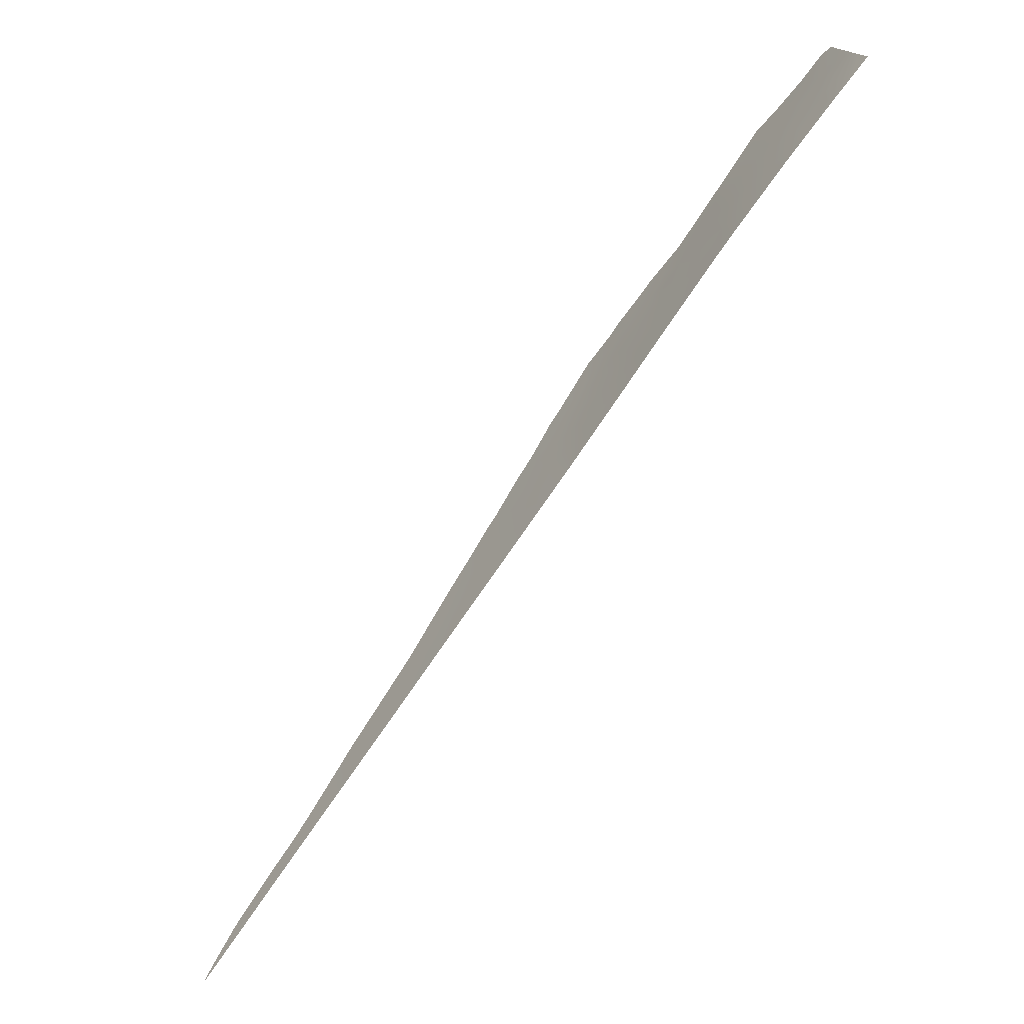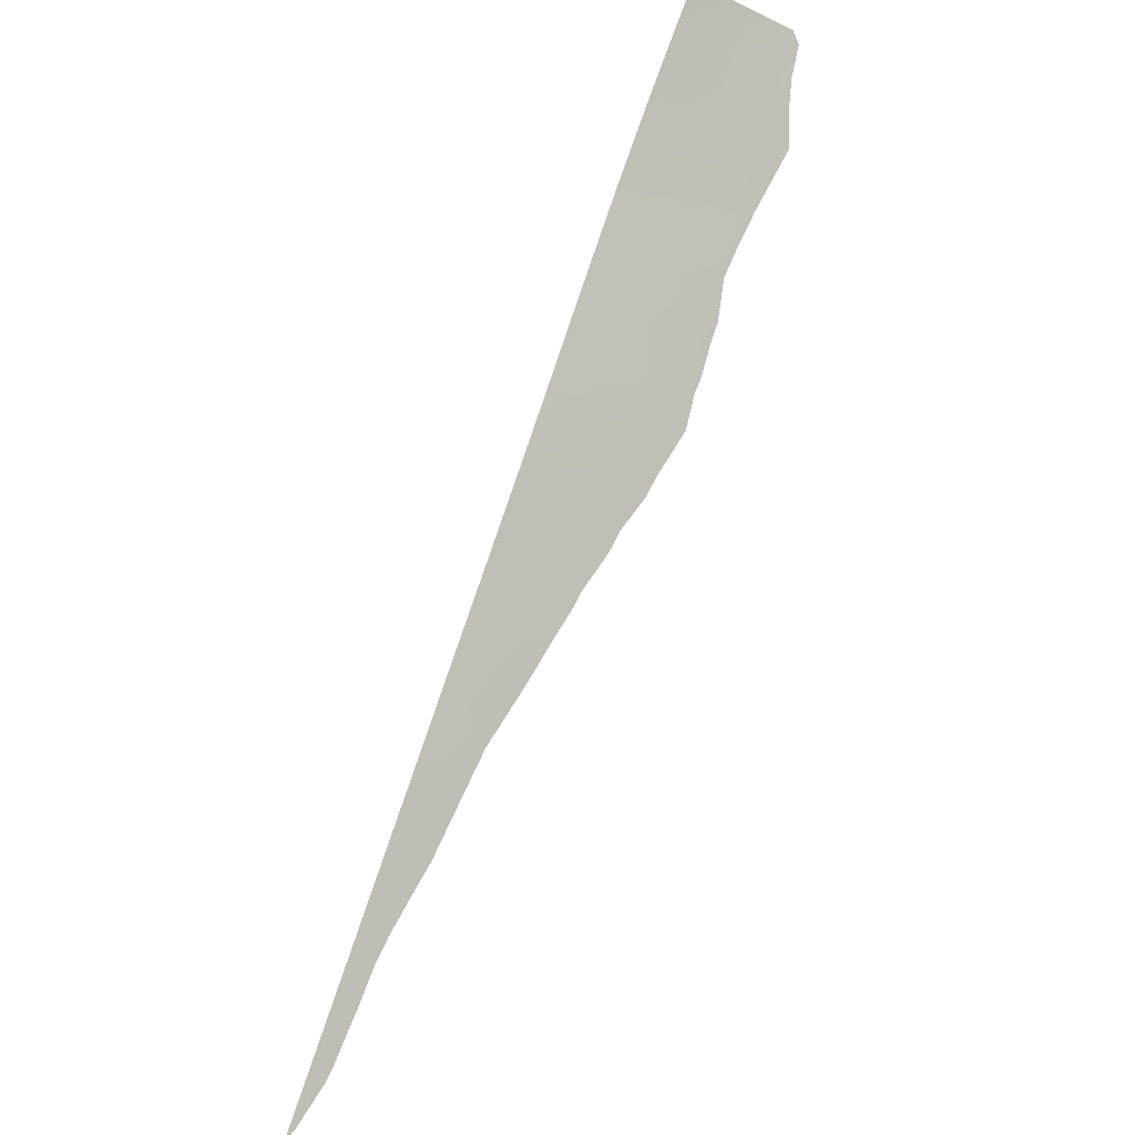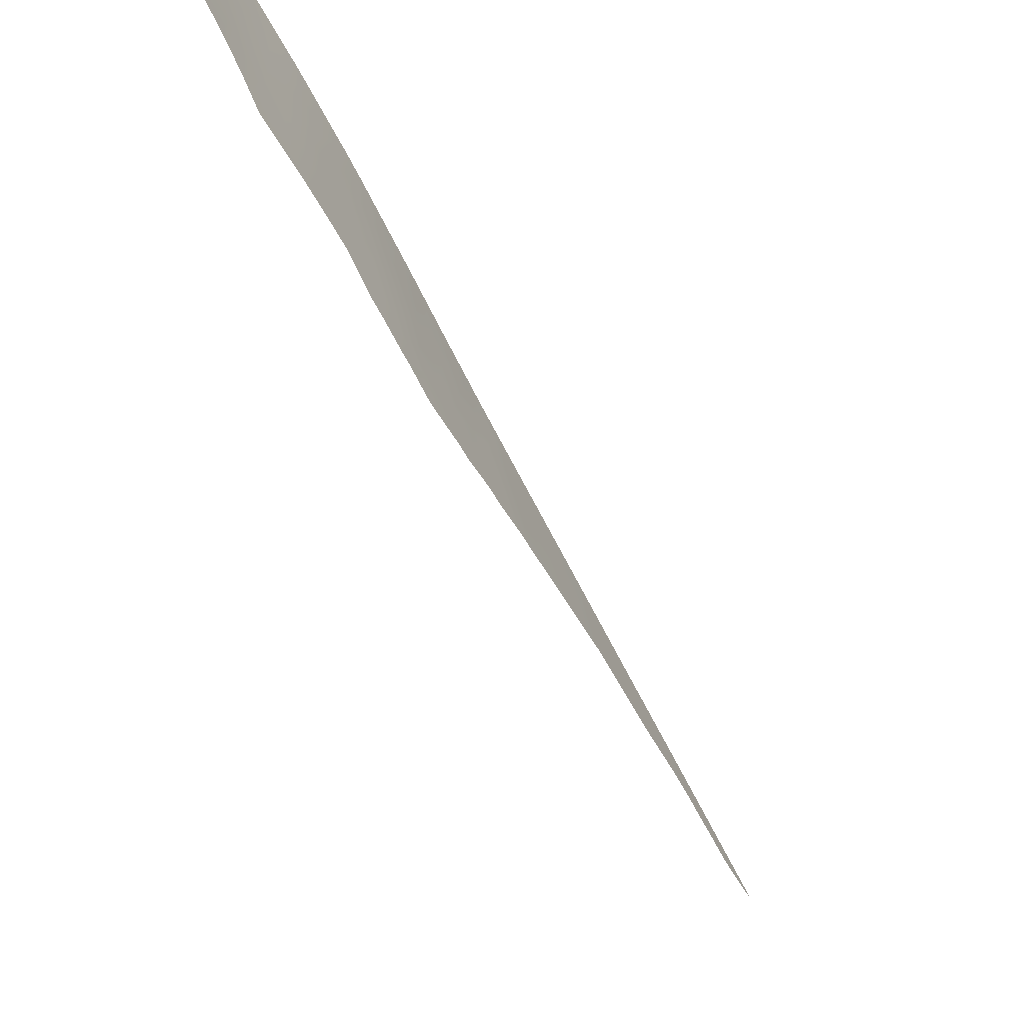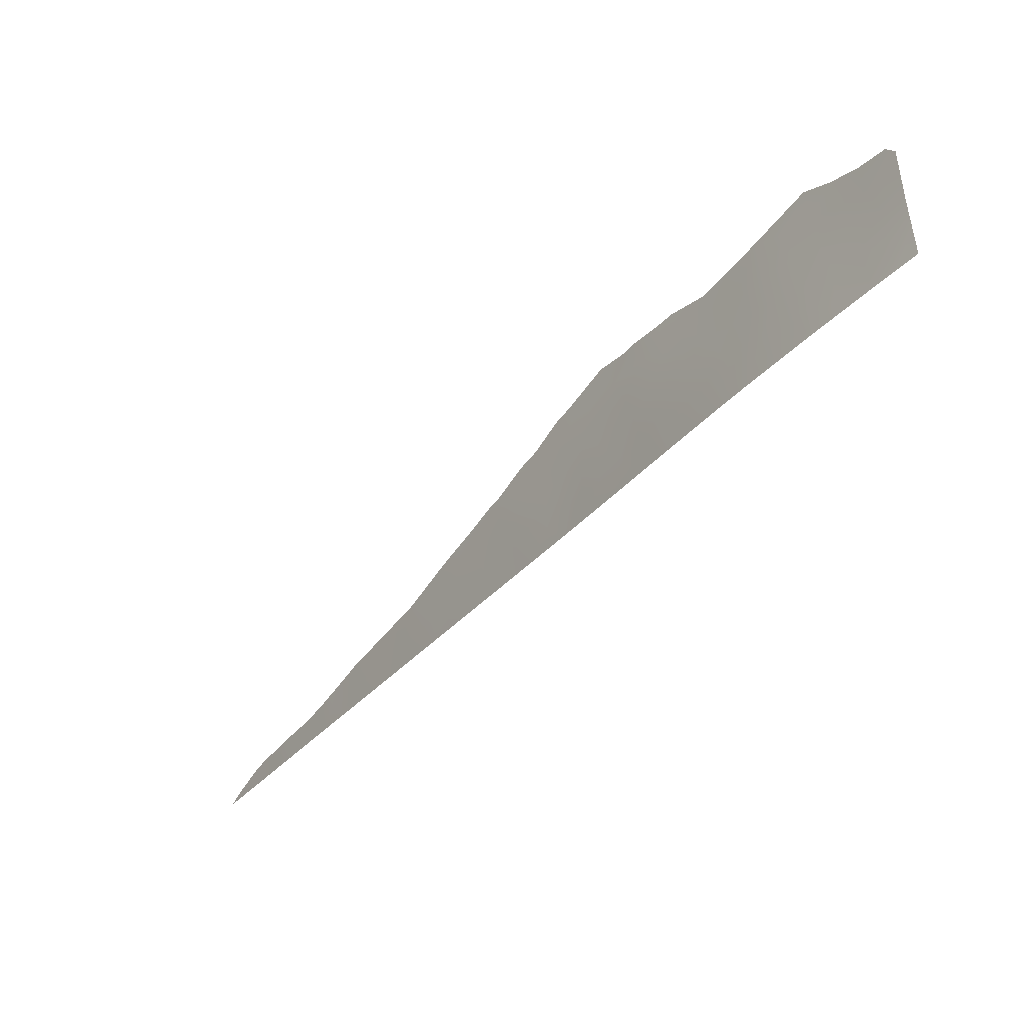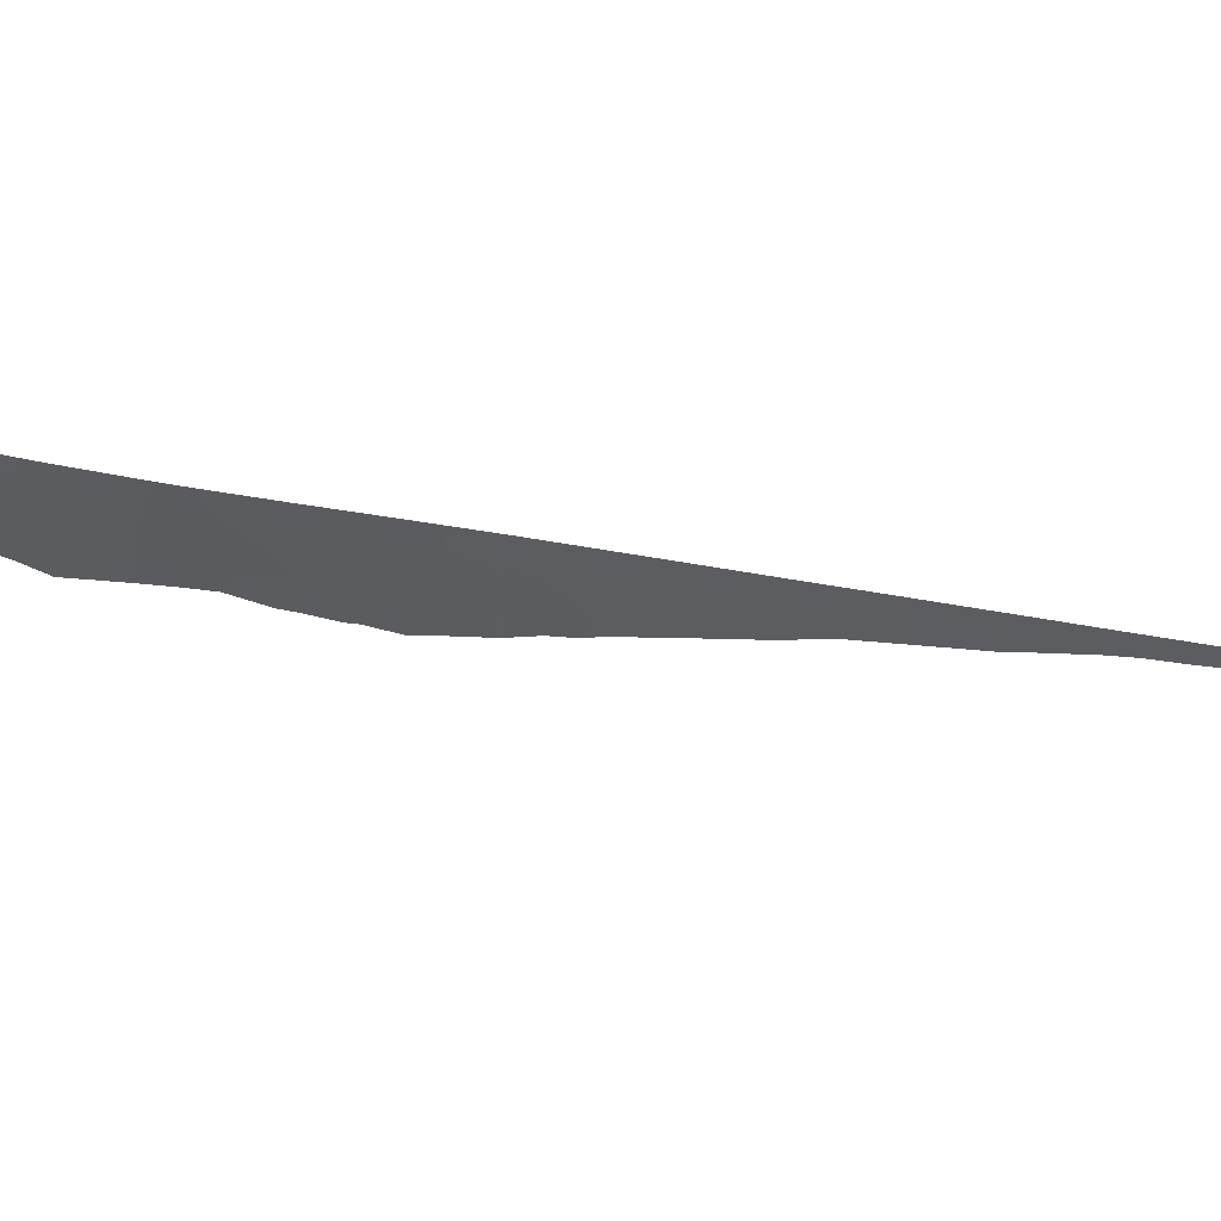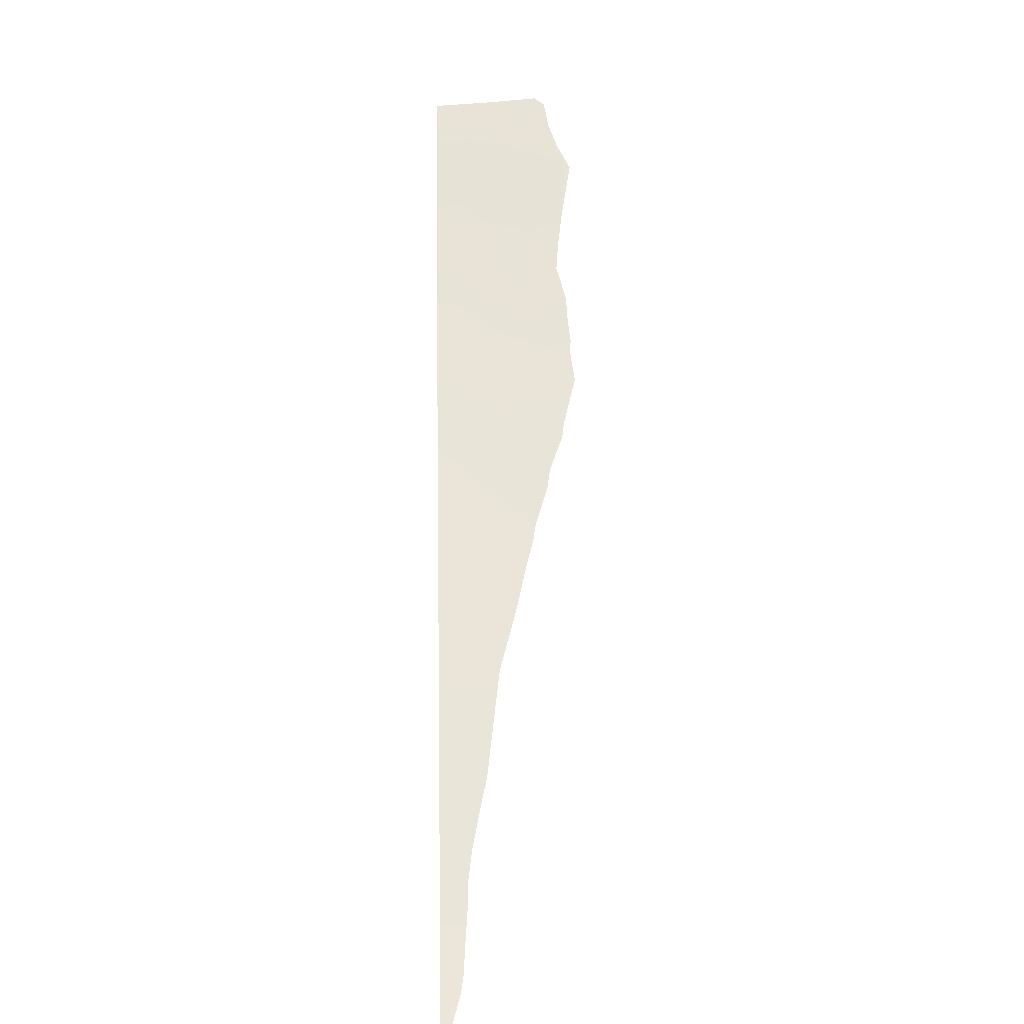
<metadata>
{"format":"obj","ext":"obj","renderer":"f3d","projection":"perspective","resolution":1024,"background":"white","views":[{"elev":16.7,"azim":-12.0,"up":"+Y"},{"elev":-40.6,"azim":56.8,"up":"+Y"},{"elev":-59.9,"azim":169.6,"up":"+Z"},{"elev":57.3,"azim":-6.4,"up":"+Y"},{"elev":50.7,"azim":-114.3,"up":"+Z"},{"elev":-68.9,"azim":92.2,"up":"+Y"}]}
</metadata>
<code>
v -58.78 67.63 38
v -56.77 70.4 38
v -57.5 69.4 38
v -46.83 84.2 38
v -48.13 82.19 35.16
v -43.27 89.04 38
v -48.54 81.75 37.16
v -48.23 82.21 38
v -45.39 86.21 38
v -45.93 85.3 36.13
v -51.54 77.61 38
v -51.46 77.71 37.37
v -55.08 72.73 38
v -41.91 90.75 37.98
v -40.89 92 37.97
v -59.85 66.14 38
v -60.8 64.84 38
v -55.61 72 38
v -44.86 86.94 38
v -51.34 77.85 35.61
v -51.87 77.16 38
v -53.41 75.03 38
v -53.7 74.64 38
v -49.63 80.24 38
v -40.84 92 36.28
v -44.81 86.77 35.73
v -49.41 80.48 35.85
v -43.79 88.18 36.1
v -52.44 76.36 36.21
v -50.48 79.05 36.77
v -50.58 78.92 38
v -42.02 90.42 35.67
v -42.7 89.44 34.52
v -47 83.79 35.59
v -53.03 75.55 36.65
v -56.57 70.7 36.75
v -55.63 72 36.5
v -60.78 64.88 37.8
v -60.03 65.93 37.44
v -59.73 66.34 37.37
v -56.27 71.12 36.63
v -43.97 87.7 33.78
v -46.45 84.39 33.75
v -45.3 85.93 34.03
v -46.07 84.89 33.75
v -54.24 73.91 36.2
v -40.76 92 34.54
v -40.93 91.75 34.22
v -59.03 67.31 37.29
v -57.58 69.31 37.09
v -58.11 68.58 37.2
v -50.49 78.98 34.61
v -50.05 79.57 34.49
v -51.58 77.52 35.09
v -61.07 64.47 38
v -48.02 82.28 33.59
v -49 80.99 33.99
v -52.77 75.92 35.56
v -42.12 90.14 33.81
v -47.1 83.52 33.67
v -42.68 89.37 33.43
v -53.25 75.27 35.76
v -47.36 83.17 33.71
v -51.25 77.98 35
v -49.34 80.52 34.07
v -58.69 67.77 37.24
v -57.12 69.94 37.38
v -57.17 69.87 36.95
v -55.29 72.45 37.21
v -54.85 73.06 36.33
v -54.65 73.33 37.15
v -41.93 90.63 36.72
v -42.62 89.81 37.44
v -42.55 89.81 36.42
v -42.59 89.9 37.99
v -43.18 89.09 37.21
v -41.35 91.31 35.89
v -41.38 91.36 37.02
v -60.33 65.49 38
v -60.25 65.6 37.82
v -56.19 71.2 38
v -56.3 71.06 37.34
v -55.88 71.64 37.29
v -43.26 88.78 35.29
v -43.86 87.97 35
v -43.29 88.63 34.26
v -50.98 78.37 37.12
v -51.41 77.77 36.44
v -45.05 86.37 34.99
v -44.7 86.76 34.27
v -44.44 87.18 34.83
v -44.35 87.41 35.9
v -53.46 74.97 37.34
v -48.93 81.22 38
v -49.06 81.03 37.42
v -46.11 85.2 38
v -46.34 84.81 37.01
v -45.69 85.71 37.05
v -52.64 76.09 38
v -52.5 76.28 37.23
v -54.39 73.68 38
v -54.01 74.21 37.19
v -53.62 74.75 36.53
v -49.48 80.41 36.91
v -50.03 79.68 37.33
v -49.96 79.75 36.3
v -41.05 91.65 35.04
v -40.8 92 35.41
v -41.51 91.04 34.94
v -41.52 90.95 34.09
v -40.87 92 37.13
v -41.4 91.38 37.98
v -50.11 79.58 38
v -59.32 66.89 38
v -59.22 67.04 37.67
v -43.61 88.5 37.03
v -43.19 88.98 36.27
v -58.14 68.52 38
v -58.43 68.12 37.61
v -48.93 81.17 36.47
v -44.06 87.99 38
v -44.36 87.52 37.14
v -45.87 85.2 34.46
v -45.58 85.66 35.18
v -44.76 86.95 36.73
v -44.71 86.72 33.94
v -51.95 77.04 36.83
v -51.84 77.18 35.86
v -52.17 76.73 35.34
v -48.38 81.83 34.43
v -48.51 81.63 33.79
v -48.81 81.28 35.31
v -48.36 81.94 36.12
v -50.49 79.02 35.8
v -51.06 78.27 38
v -45.1 86.48 36.67
v -42.11 90.23 34.74
v -42.66 89.58 35.49
v -43.28 88.6 33.6
v -46.91 83.99 36.71
v -46.47 84.55 35.94
v -53.71 74.64 35.97
v -47.43 83.24 36.29
v -47.88 82.59 35.92
v -47.55 83 35.27
v -47.76 82.67 34.4
v -46.06 85.03 35.26
v -47.9 82.62 37.03
v -49.42 80.43 34.91
v -48.89 81.14 34.44
v -47.34 83.42 37.25
v -47.53 83.2 38
v -53 75.6 37.48
v -50.01 79.65 35.28
v -47.06 83.62 34.44
v -45.29 86.15 36.06
v -46.44 84.47 34.77
v -50.95 78.41 36.13
v -45.12 86.52 37.34
f 69 70 71
f 72 73 74
f 72 77 78
f 16 79 80
f 16 80 39
f 16 39 40
f 83 81 82
f 18 81 83
f 83 37 69
f 84 85 86
f 87 88 158
f 11 21 12
f 89 90 91
f 92 91 85
f 22 23 93
f 94 24 95
f 96 97 98
f 21 99 100
f 123 157 43
f 101 71 102
f 93 102 103
f 104 105 106
f 77 109 107
f 25 77 108
f 111 112 78
f 113 31 105
f 1 114 115
f 1 115 49
f 2 3 67
f 118 1 119
f 3 51 50
f 154 52 53
f 104 120 95
f 121 122 116
f 156 124 89
f 125 92 122
f 42 90 126
f 128 88 127
f 17 55 38
f 130 150 131
f 120 132 133
f 87 31 135
f 29 58 129
f 98 156 136
f 32 137 109
f 138 117 84
f 74 138 32
f 86 42 139
f 140 141 97
f 127 21 100
f 103 46 142
f 143 144 145
f 145 146 155
f 157 147 141
f 20 54 64
f 5 130 146
f 5 132 130
f 27 154 149
f 148 133 144
f 148 151 152
f 151 143 140
f 123 124 147
f 1 49 66
f 1 66 119
f 2 67 36
f 68 36 67
f 13 69 71
f 69 37 70
f 71 70 46
f 32 72 74
f 72 14 73
f 74 73 76
f 73 14 75
f 14 72 78
f 72 32 77
f 78 77 25
f 79 38 80
f 38 79 17
f 80 38 39
f 13 18 69
f 81 2 82
f 36 82 2
f 82 41 83
f 41 82 36
f 18 83 69
f 83 41 37
f 33 84 86
f 84 28 85
f 86 85 42
f 30 87 158
f 87 12 88
f 158 88 20
f 89 124 44
f 28 92 85
f 9 96 98
f 96 4 97
f 98 97 10
f 99 153 100
f 93 153 22
f 23 101 102
f 101 13 71
f 102 71 46
f 35 93 103
f 93 23 102
f 103 102 46
f 27 104 106
f 104 24 105
f 106 105 30
f 108 77 107
f 77 32 109
f 107 109 48
f 107 47 108
f 47 107 48
f 109 110 48
f 25 111 78
f 111 15 112
f 78 112 14
f 24 113 105
f 105 31 30
f 114 40 115
f 40 114 16
f 115 40 49
f 67 3 50
f 68 67 50
f 116 28 117
f 76 117 74
f 3 118 51
f 119 51 118
f 24 104 95
f 104 27 120
f 95 120 7
f 6 121 116
f 121 19 122
f 43 45 123
f 123 45 44
f 26 156 89
f 156 10 124
f 44 124 123
f 19 125 122
f 125 26 92
f 89 44 90
f 126 90 44
f 127 12 21
f 129 128 29
f 20 128 54
f 129 54 128
f 29 128 127
f 128 20 88
f 127 88 12
f 146 130 56
f 131 56 130
f 120 27 132
f 133 132 5
f 106 154 27
f 30 158 134
f 134 158 64
f 31 87 30
f 12 87 135
f 135 11 12
f 9 98 159
f 98 10 156
f 125 19 159
f 137 110 109
f 110 137 59
f 33 138 84
f 138 74 117
f 84 117 28
f 157 34 155
f 157 155 43
f 137 138 33
f 33 86 61
f 139 61 86
f 4 140 97
f 140 34 141
f 97 141 10
f 29 100 35
f 100 29 127
f 35 103 62
f 142 62 103
f 34 143 145
f 143 148 144
f 145 144 5
f 58 35 62
f 29 35 58
f 34 145 155
f 145 5 146
f 155 146 63
f 60 155 63
f 34 157 141
f 141 147 10
f 8 7 148
f 146 56 63
f 130 132 150
f 150 132 149
f 57 150 65
f 150 57 131
f 65 150 149
f 154 53 149
f 65 149 53
f 144 133 5
f 8 148 152
f 152 151 4
f 4 151 140
f 151 148 143
f 140 143 34
f 33 61 59
f 59 137 33
f 147 124 10
f 119 66 51
f 32 138 137
f 35 153 93
f 153 35 100
f 153 99 22
f 132 27 149
f 91 90 42
f 85 91 42
f 154 134 52
f 26 89 91
f 92 26 91
f 43 155 60
f 94 95 7
f 157 123 147
f 94 7 8
f 7 120 133
f 148 7 133
f 116 117 76
f 136 156 26
f 76 6 116
f 122 92 28
f 64 158 20
f 136 26 125
f 116 122 28
f 134 64 52
f 73 75 6
f 134 154 106
f 76 73 6
f 30 134 106
f 159 98 136
f 9 159 19
f 125 159 136

</code>
